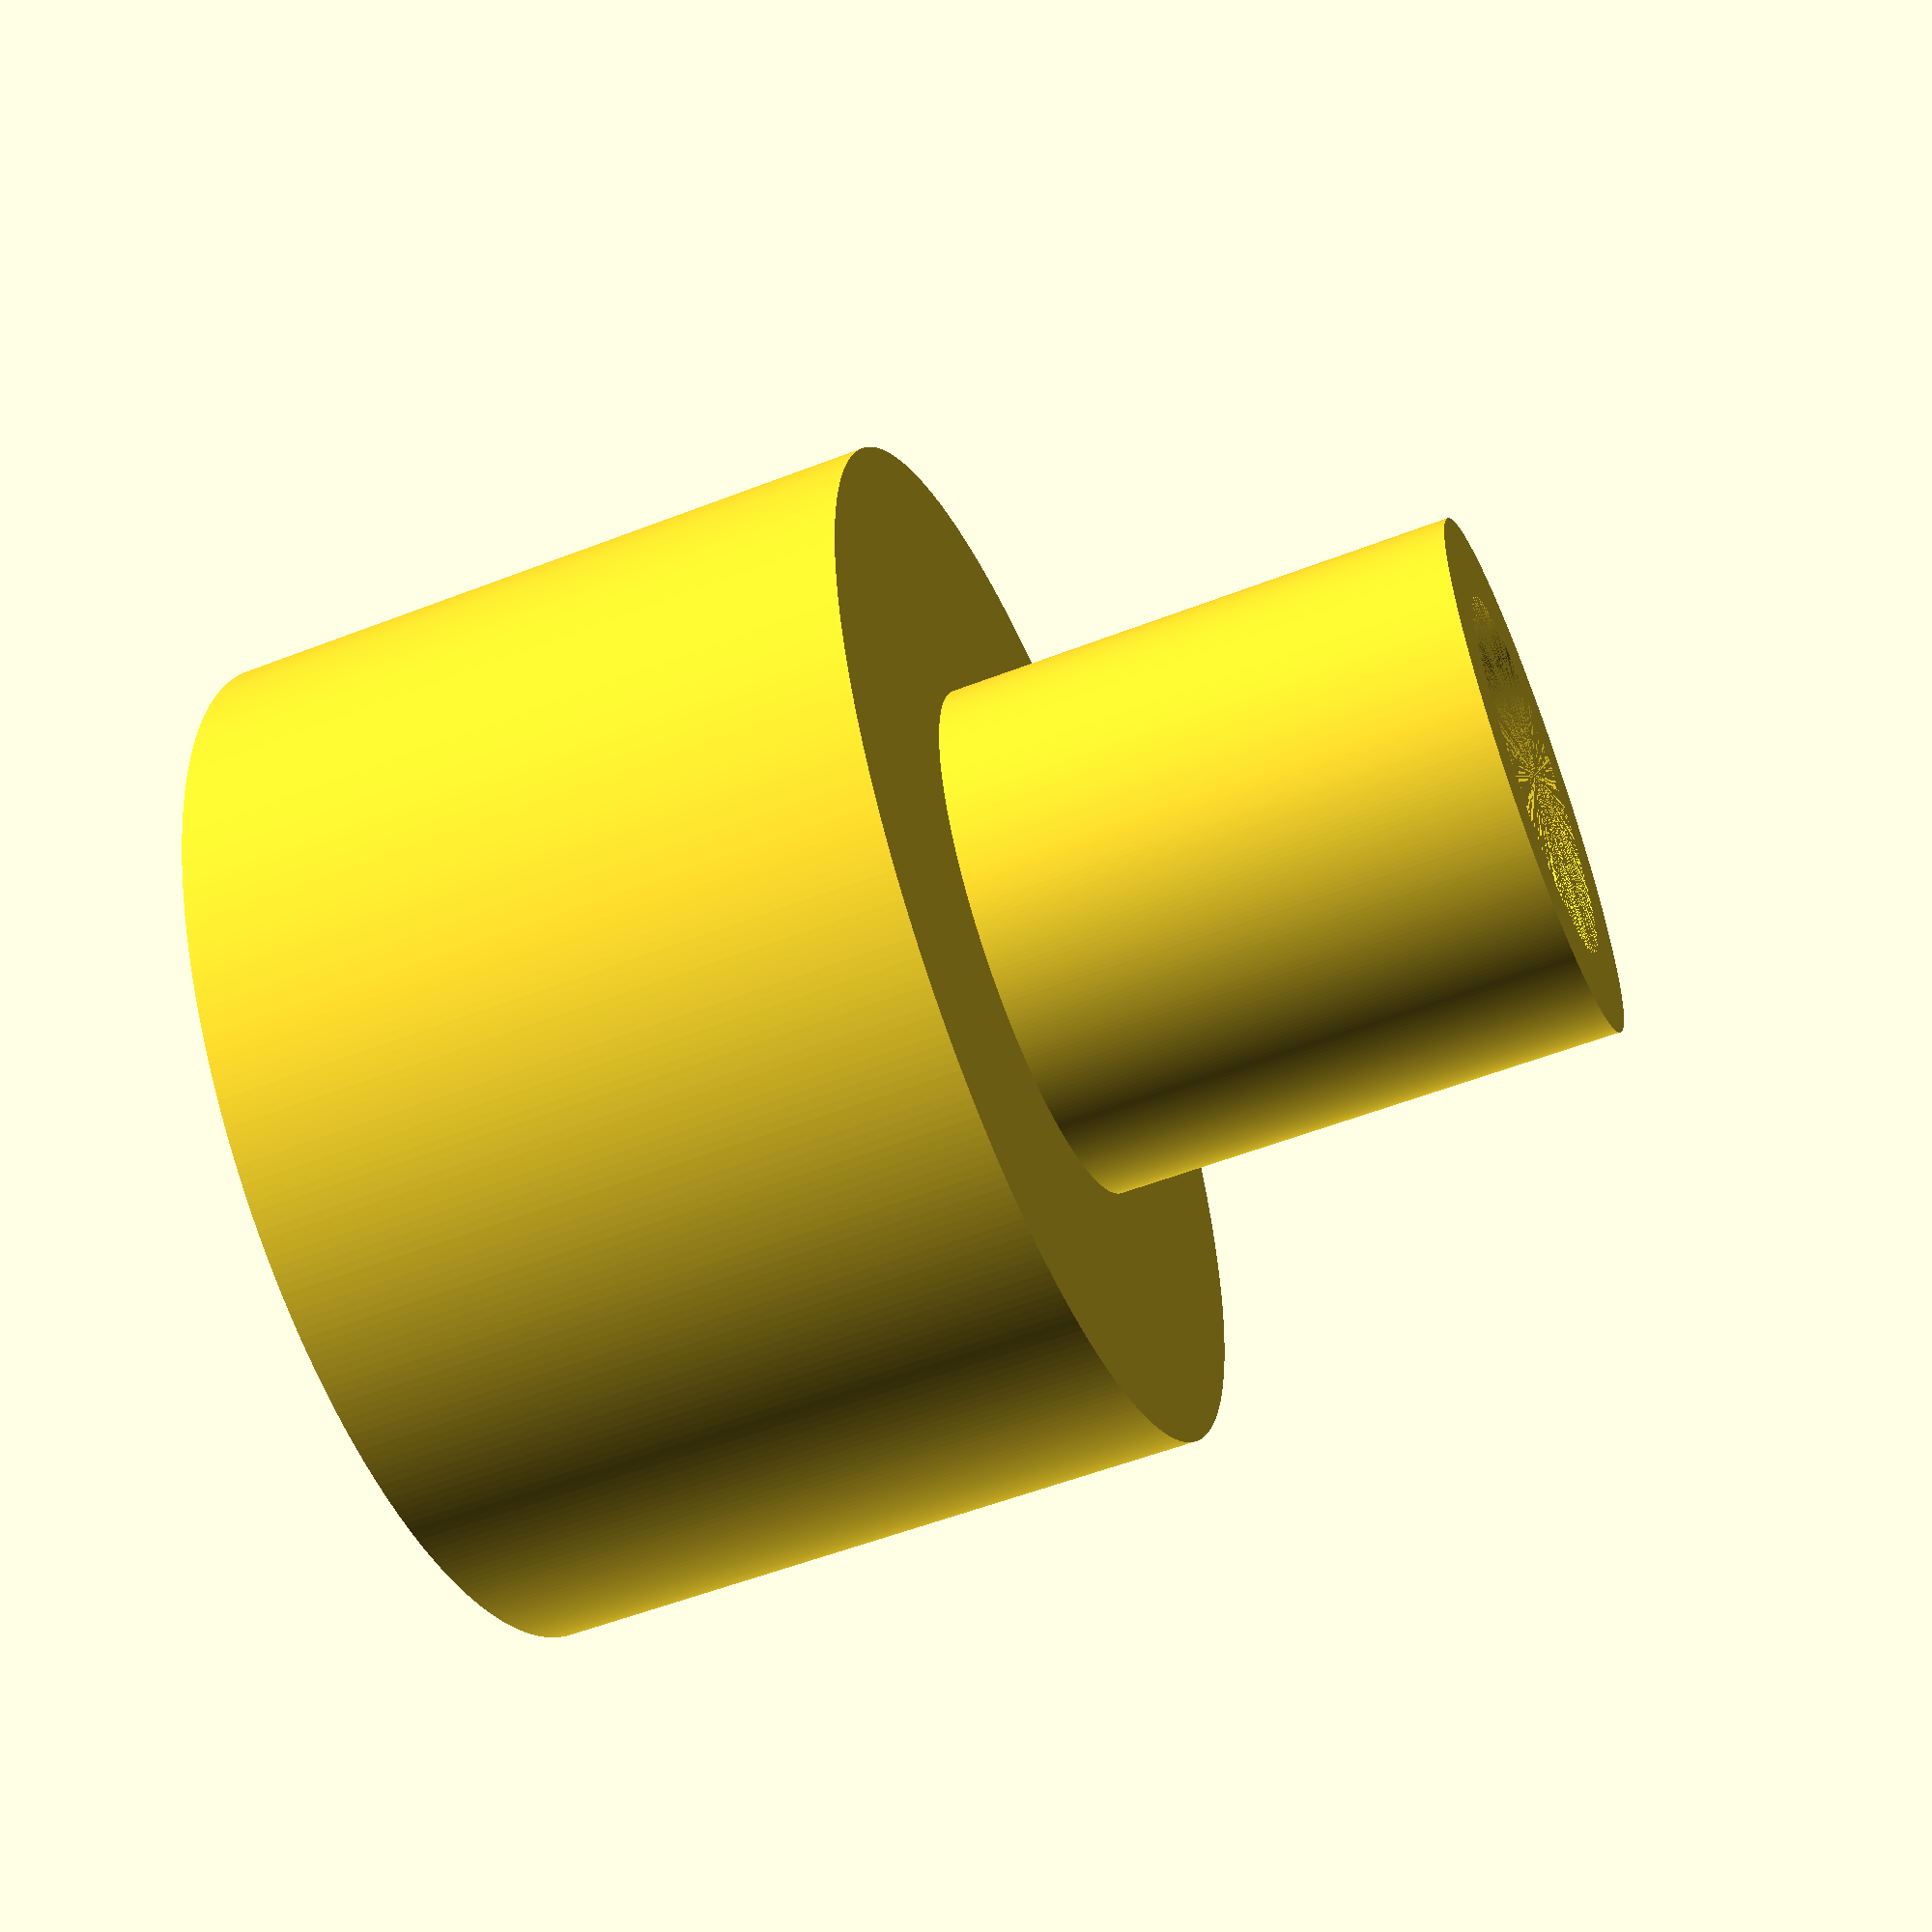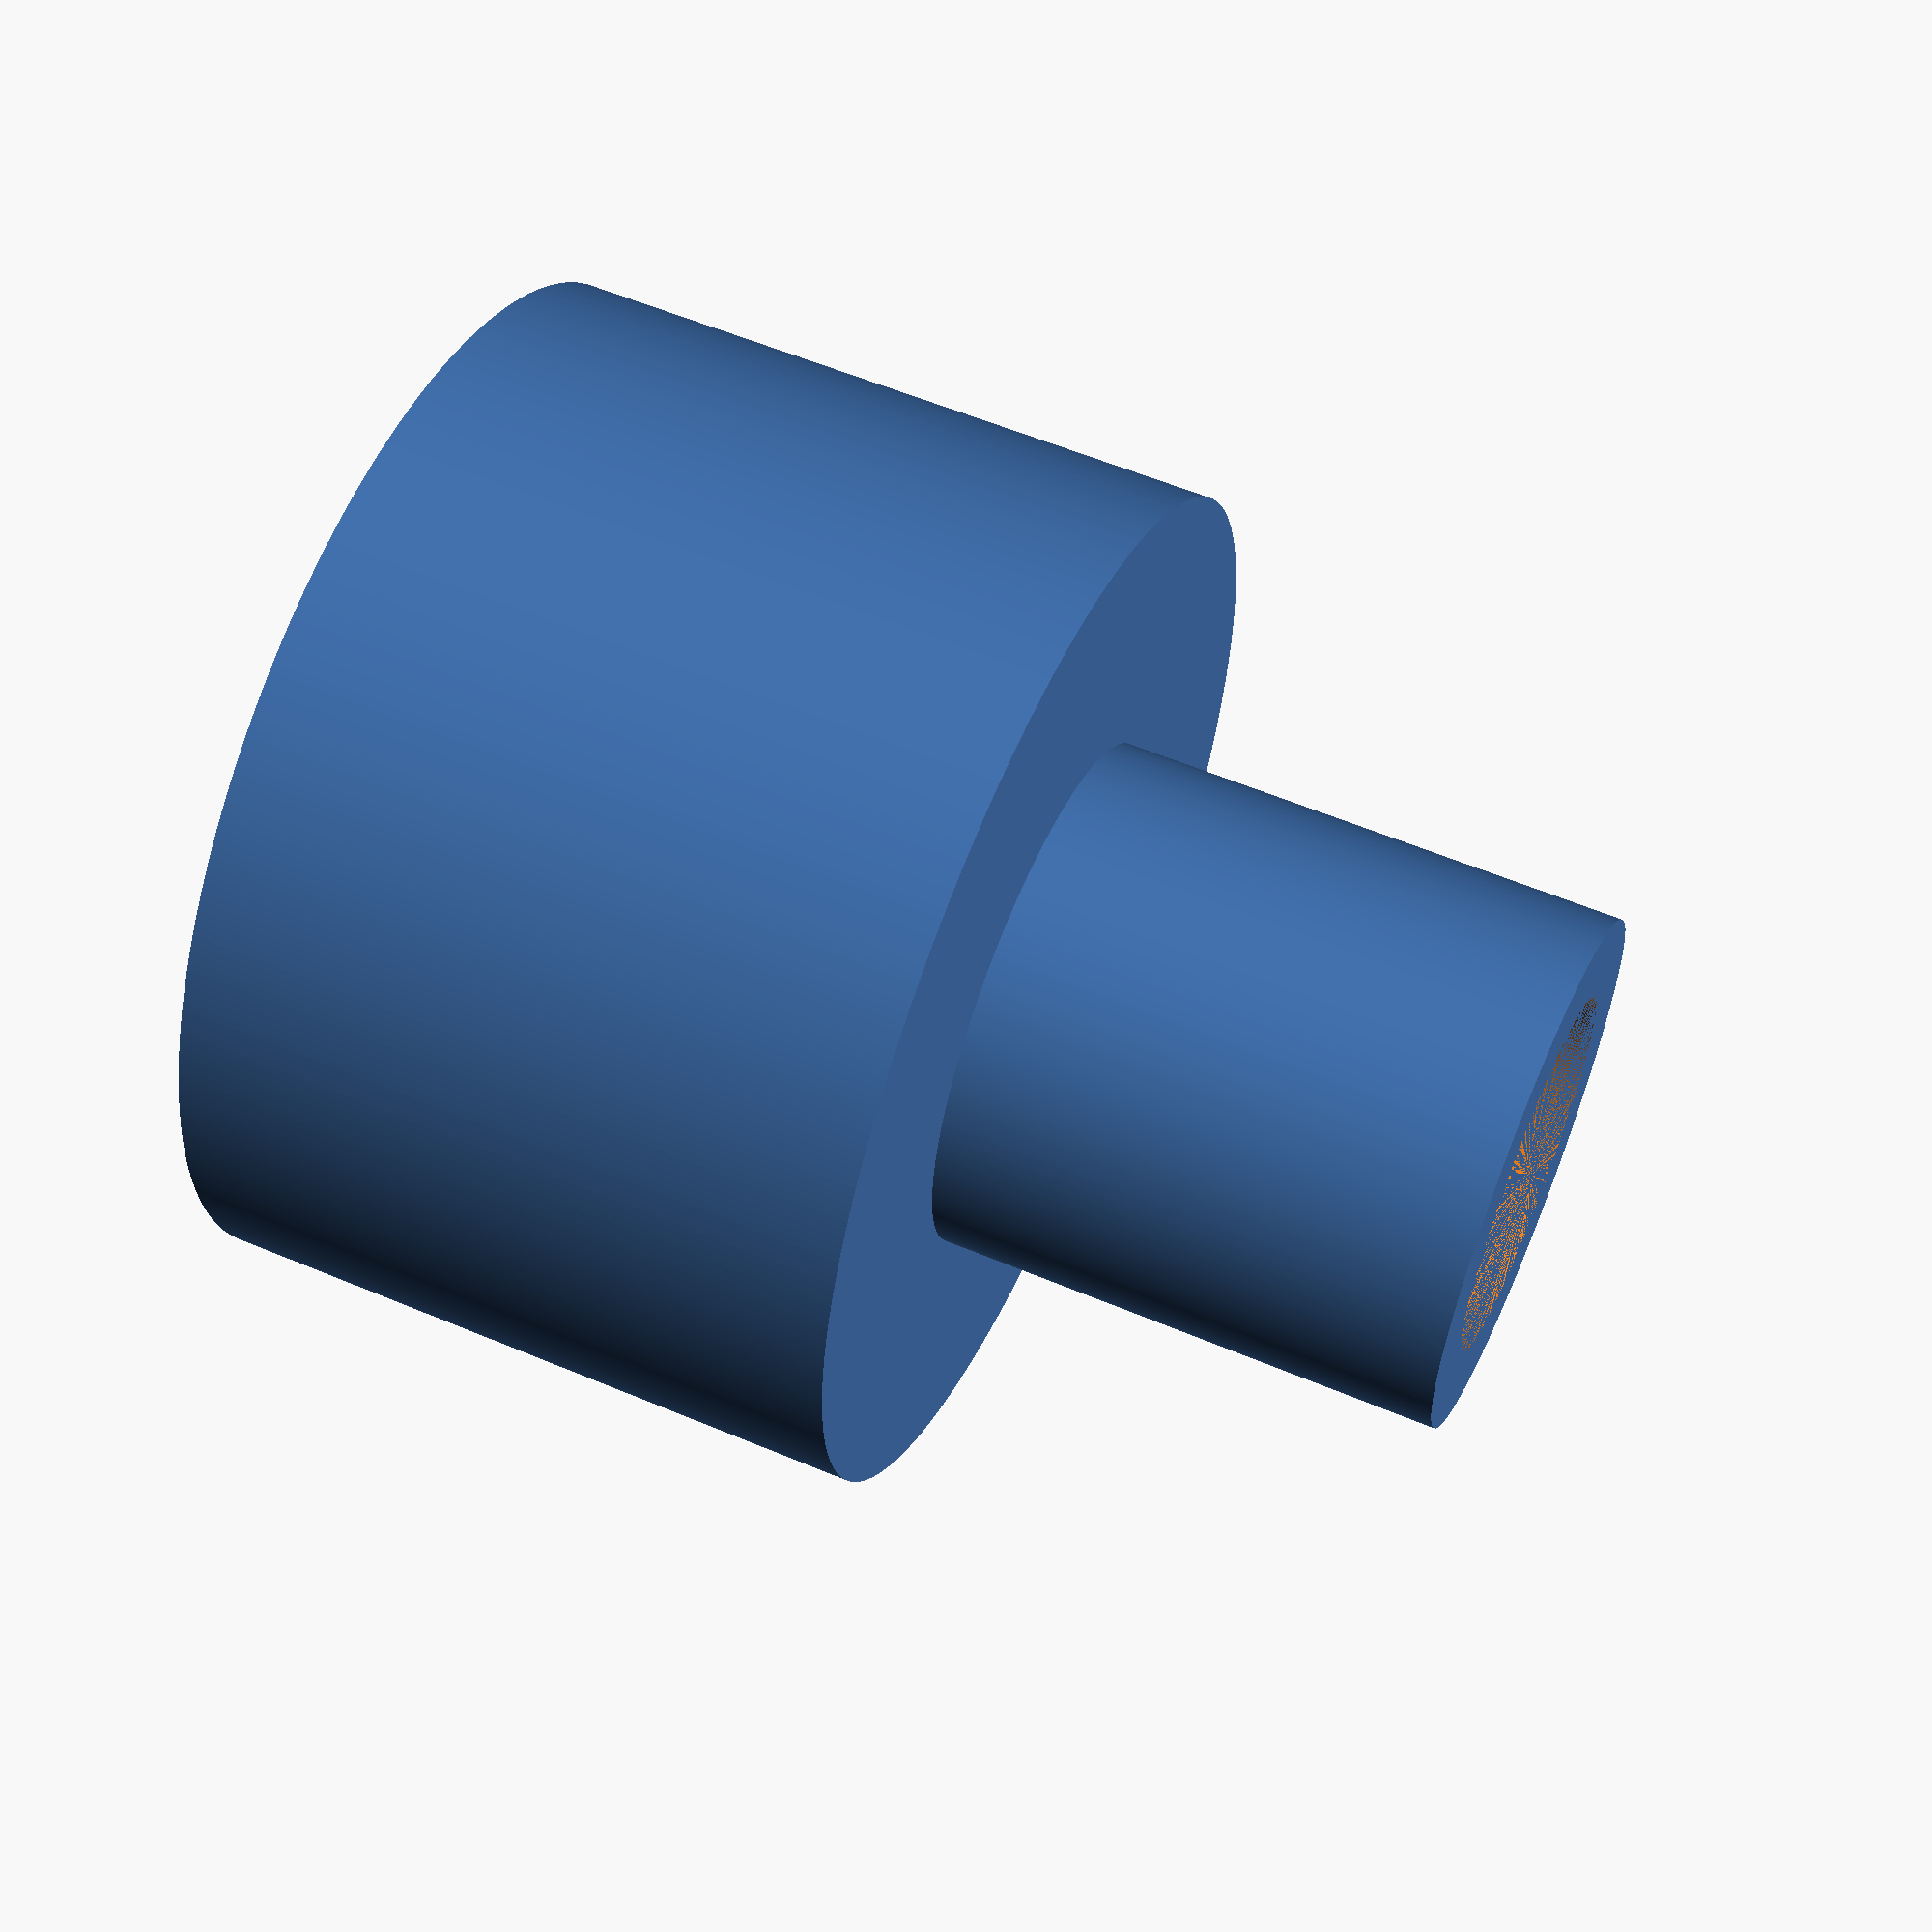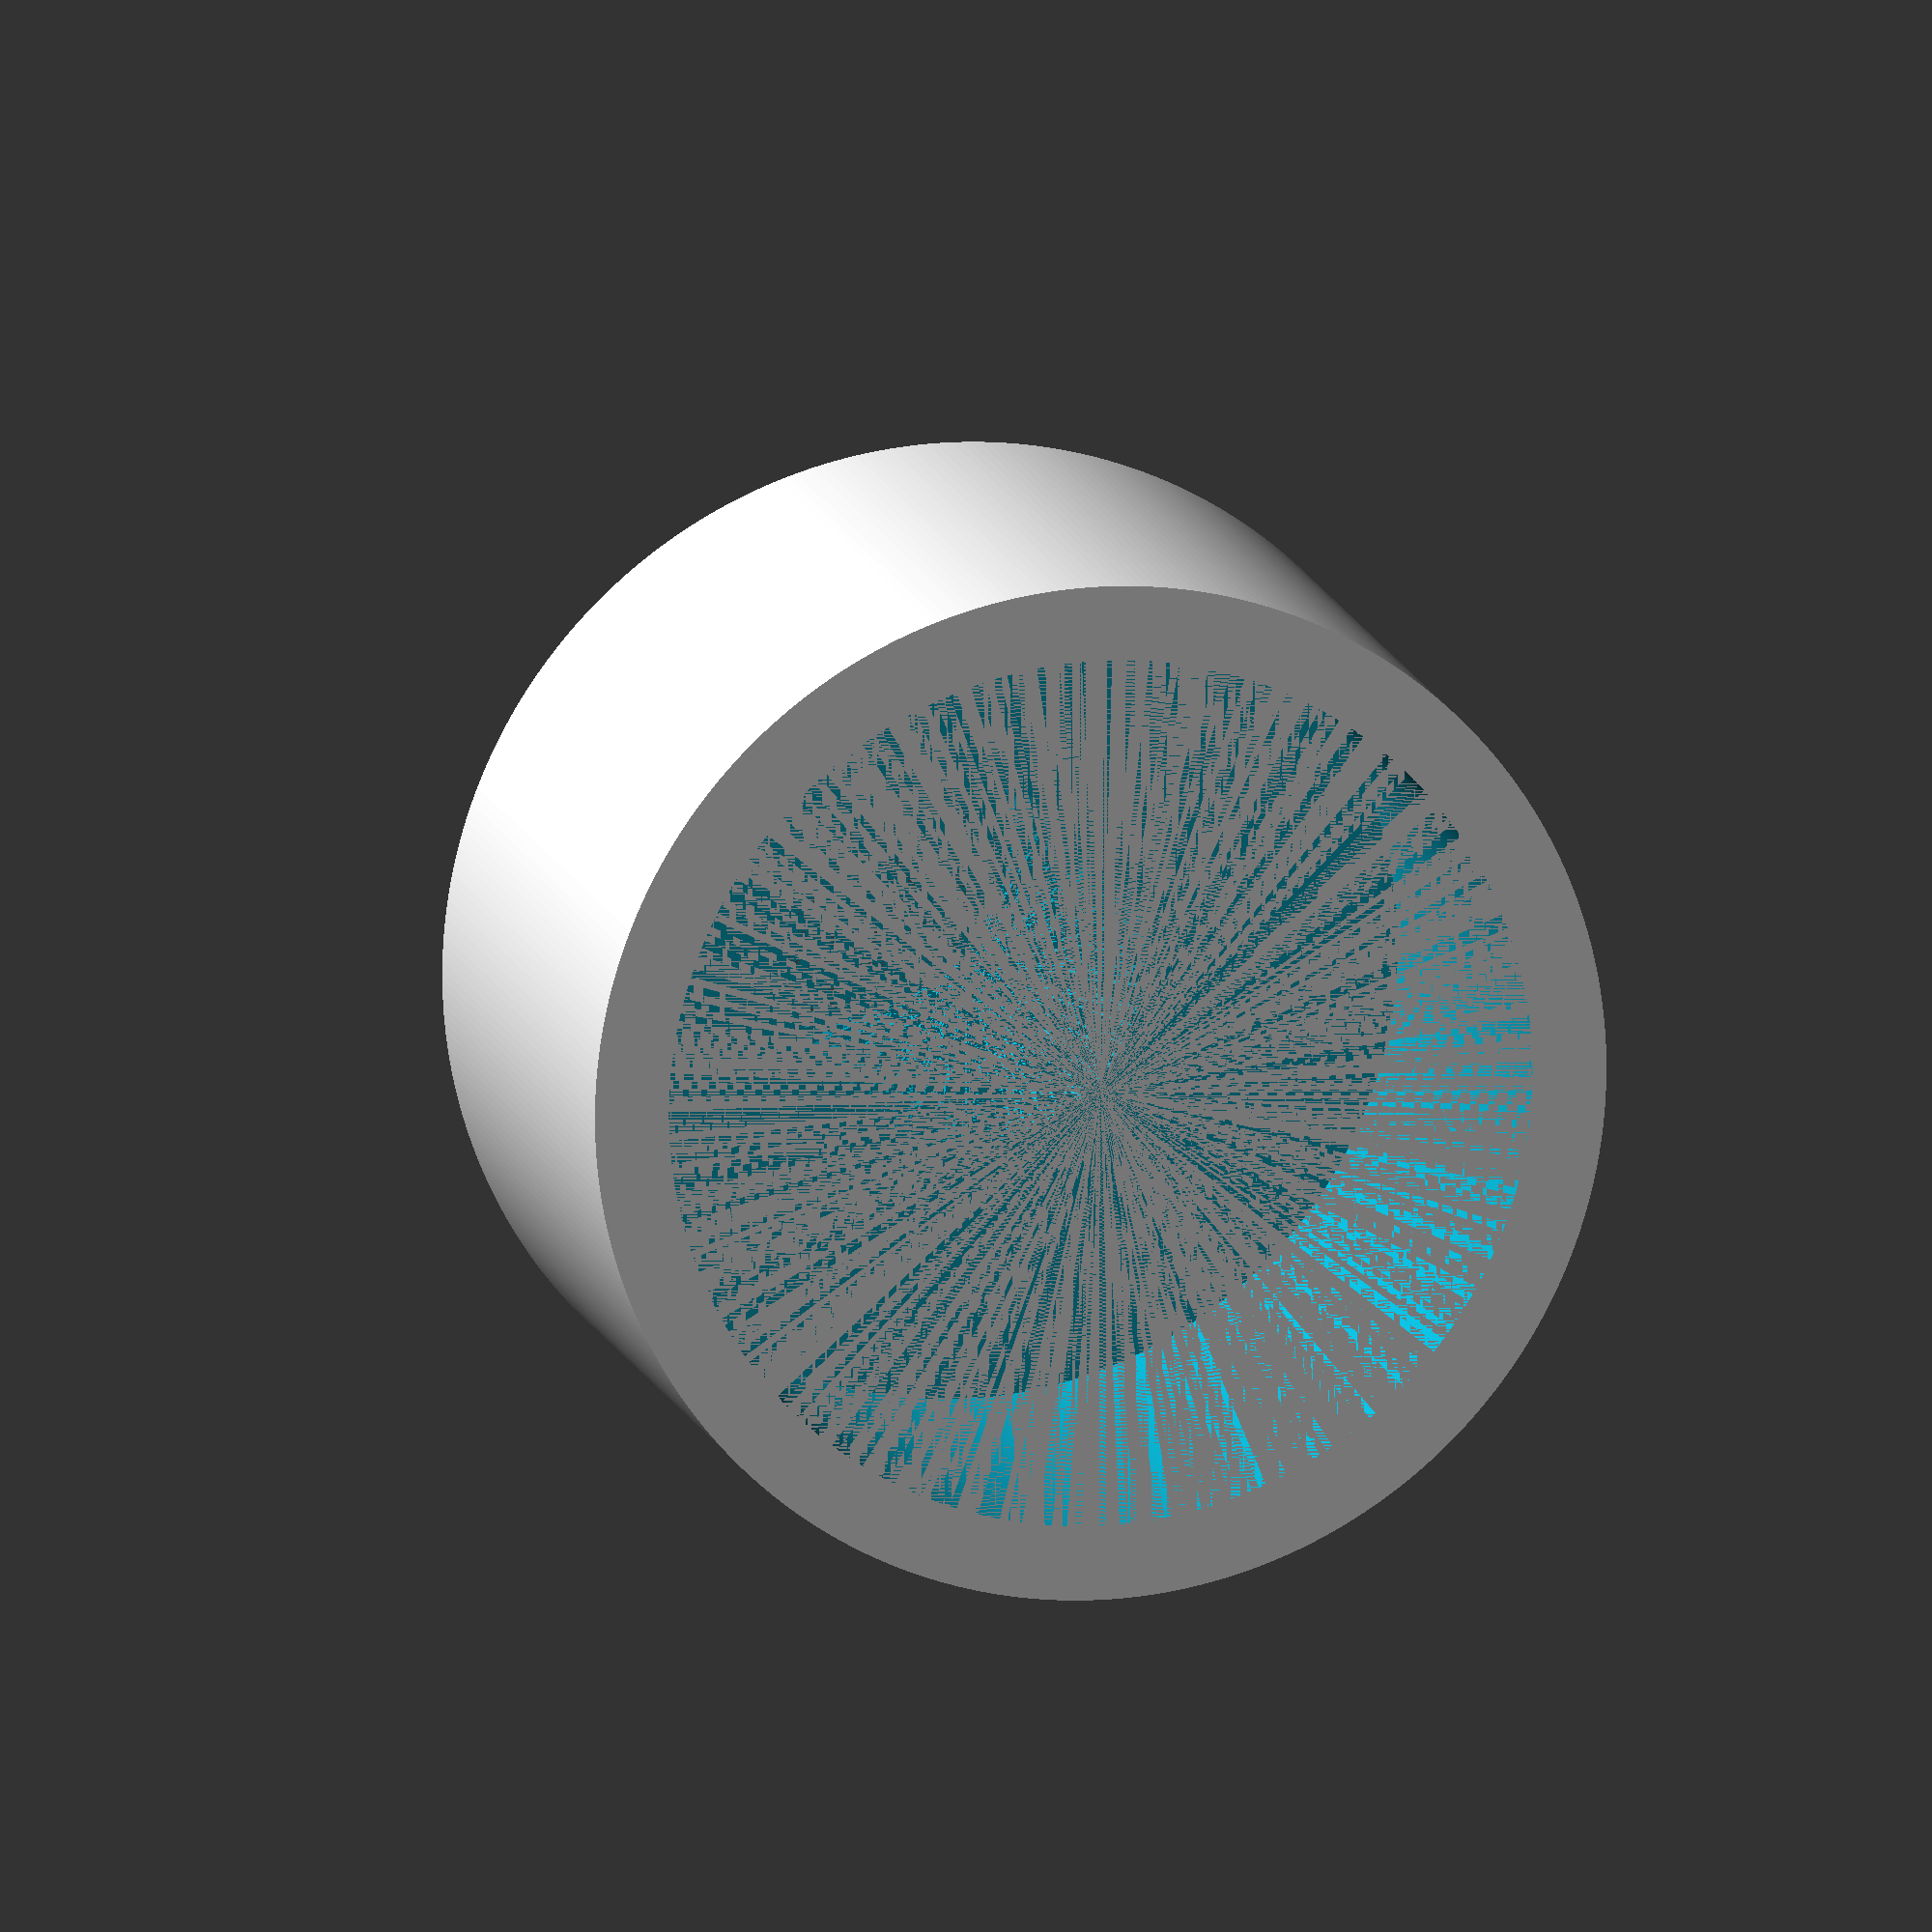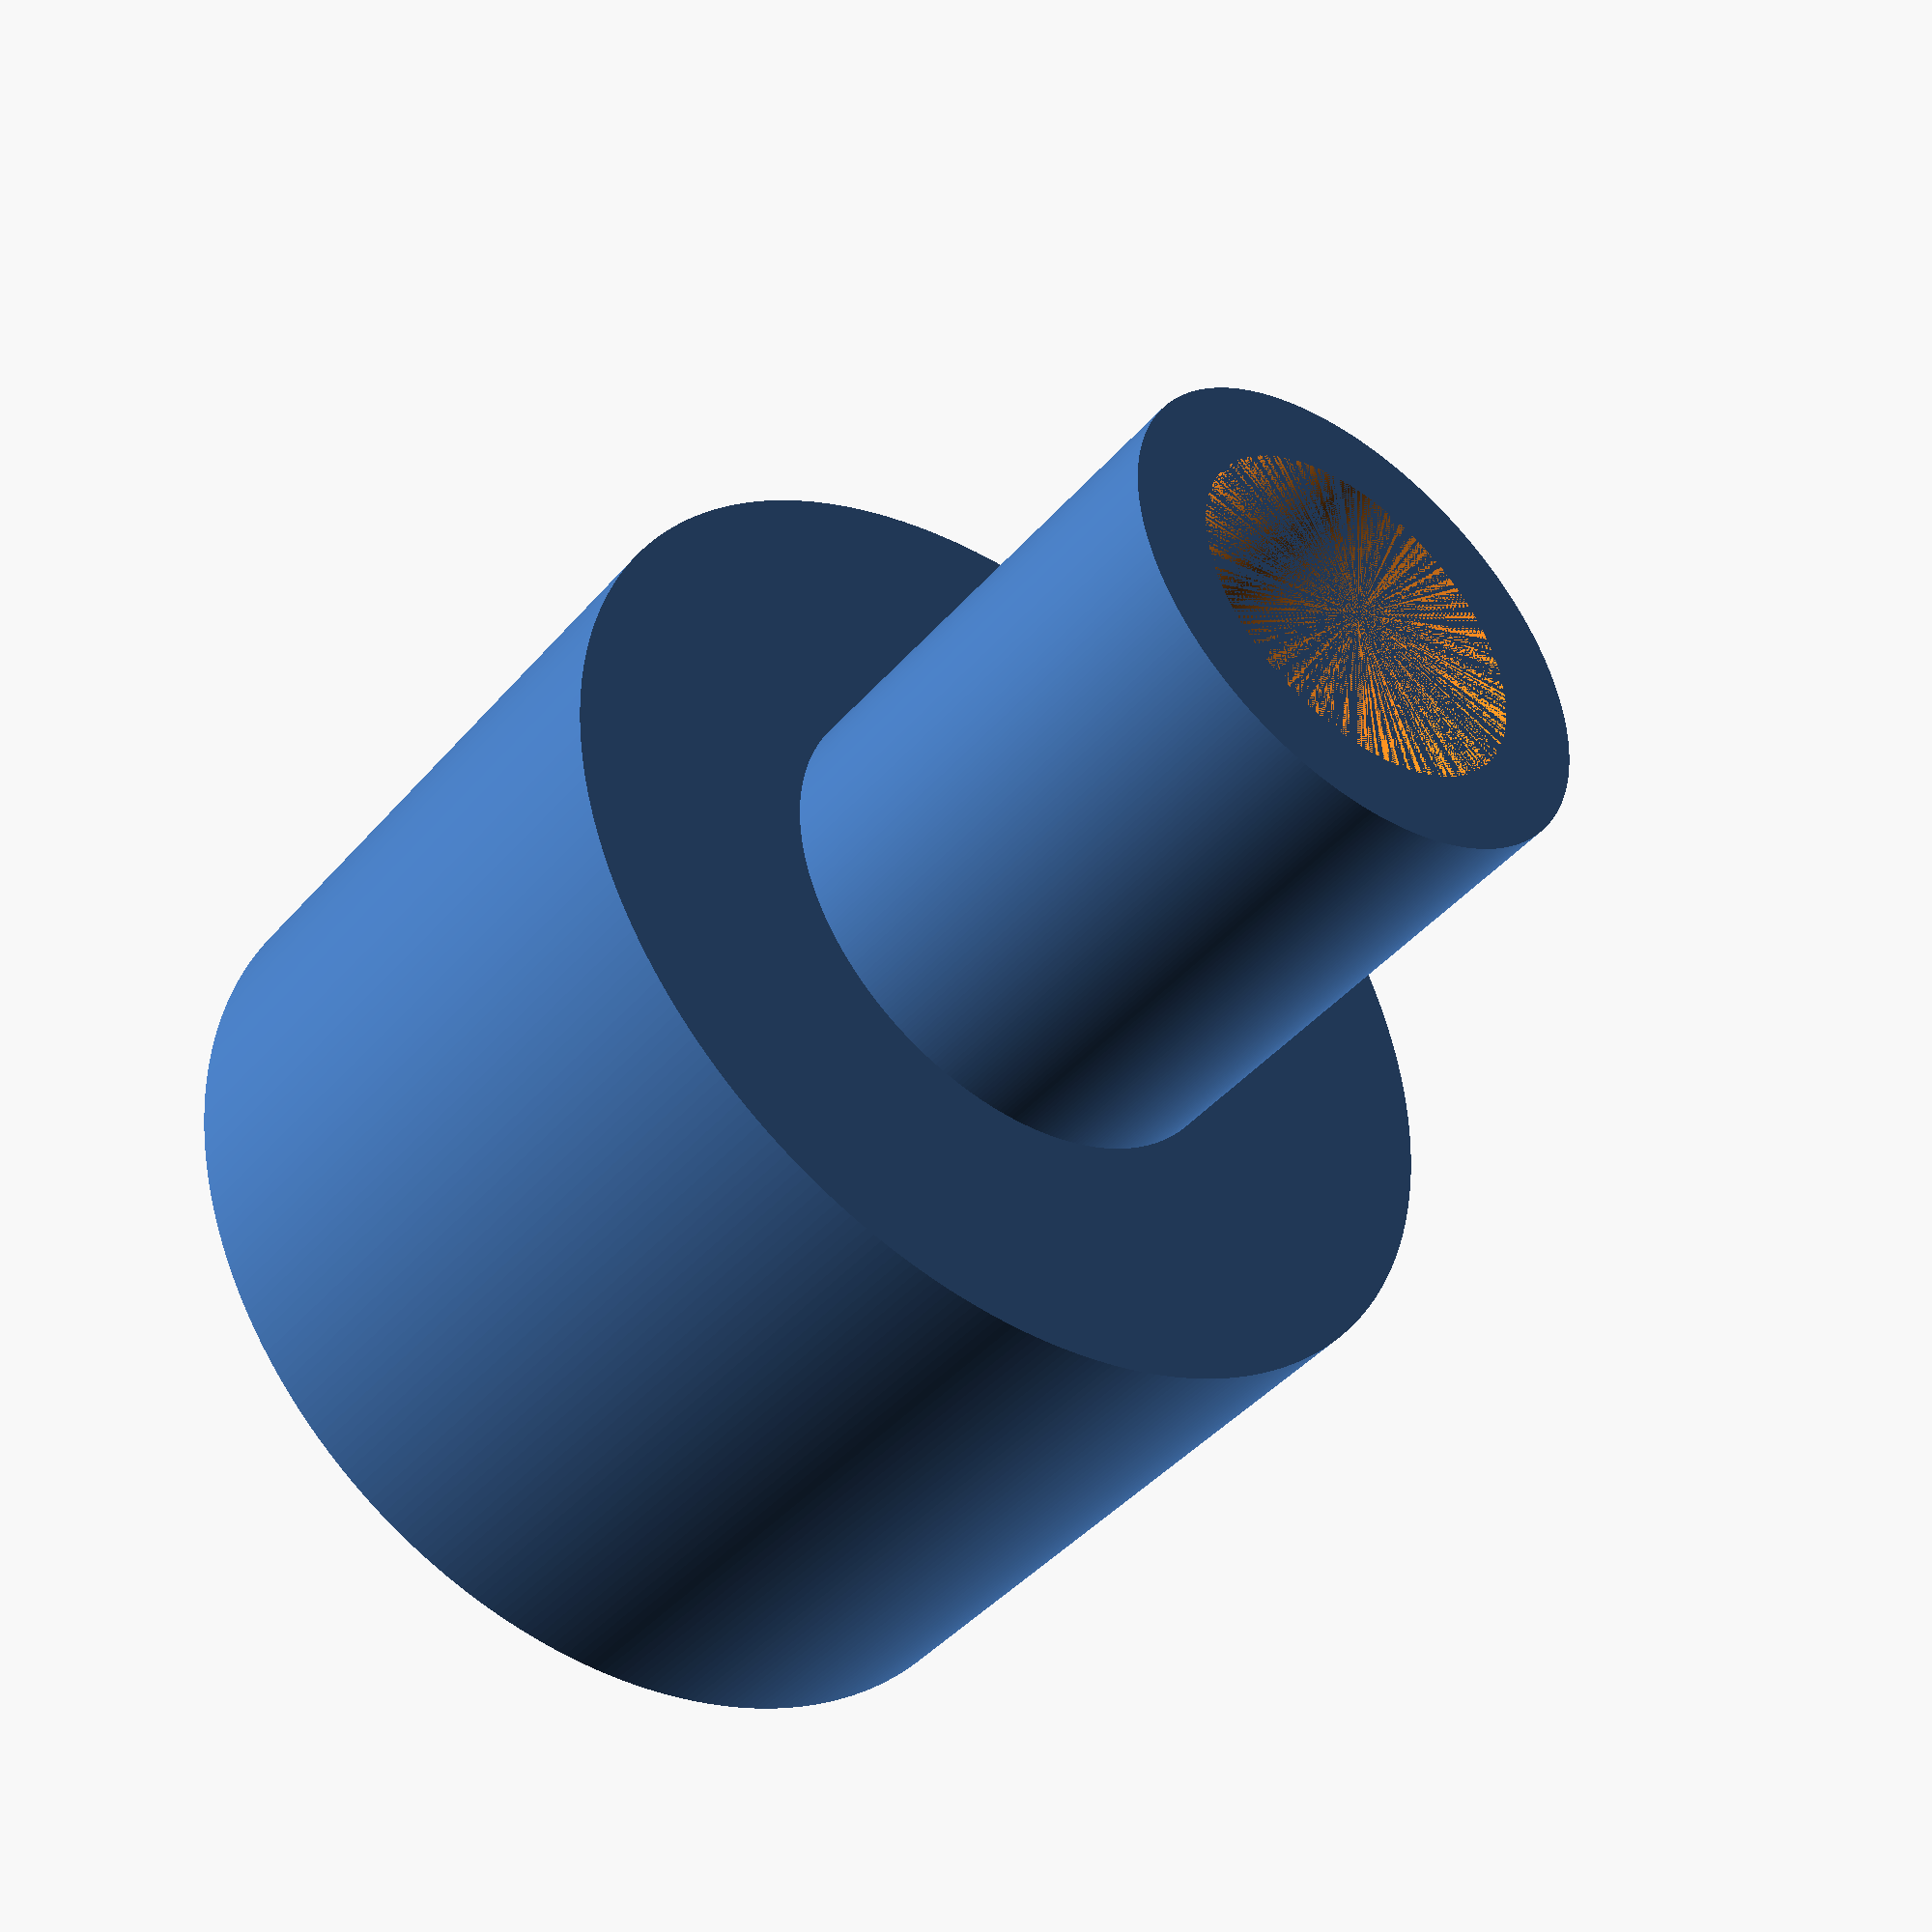
<openscad>
$fn=360;
difference() {
    union() {
        cylinder(17,d=26);
        translate([0,0,15]) cylinder(15,d=13.2);
    }    
    cylinder(15,d=22.2);
    translate([0,0,15]) cylinder(15,d=9.2);
}

</openscad>
<views>
elev=235.0 azim=330.3 roll=247.7 proj=p view=wireframe
elev=302.6 azim=267.2 roll=293.7 proj=p view=wireframe
elev=347.4 azim=229.5 roll=167.0 proj=o view=wireframe
elev=43.5 azim=200.7 roll=322.5 proj=p view=wireframe
</views>
